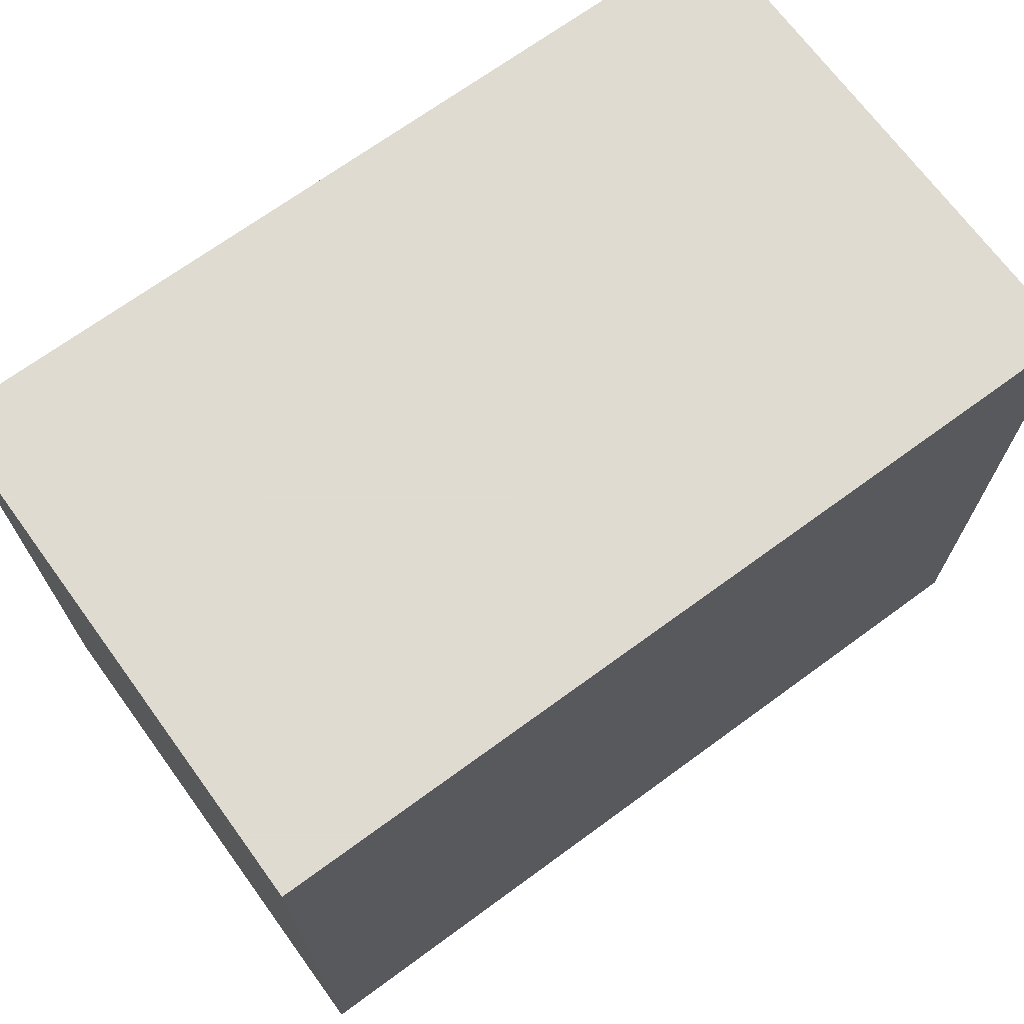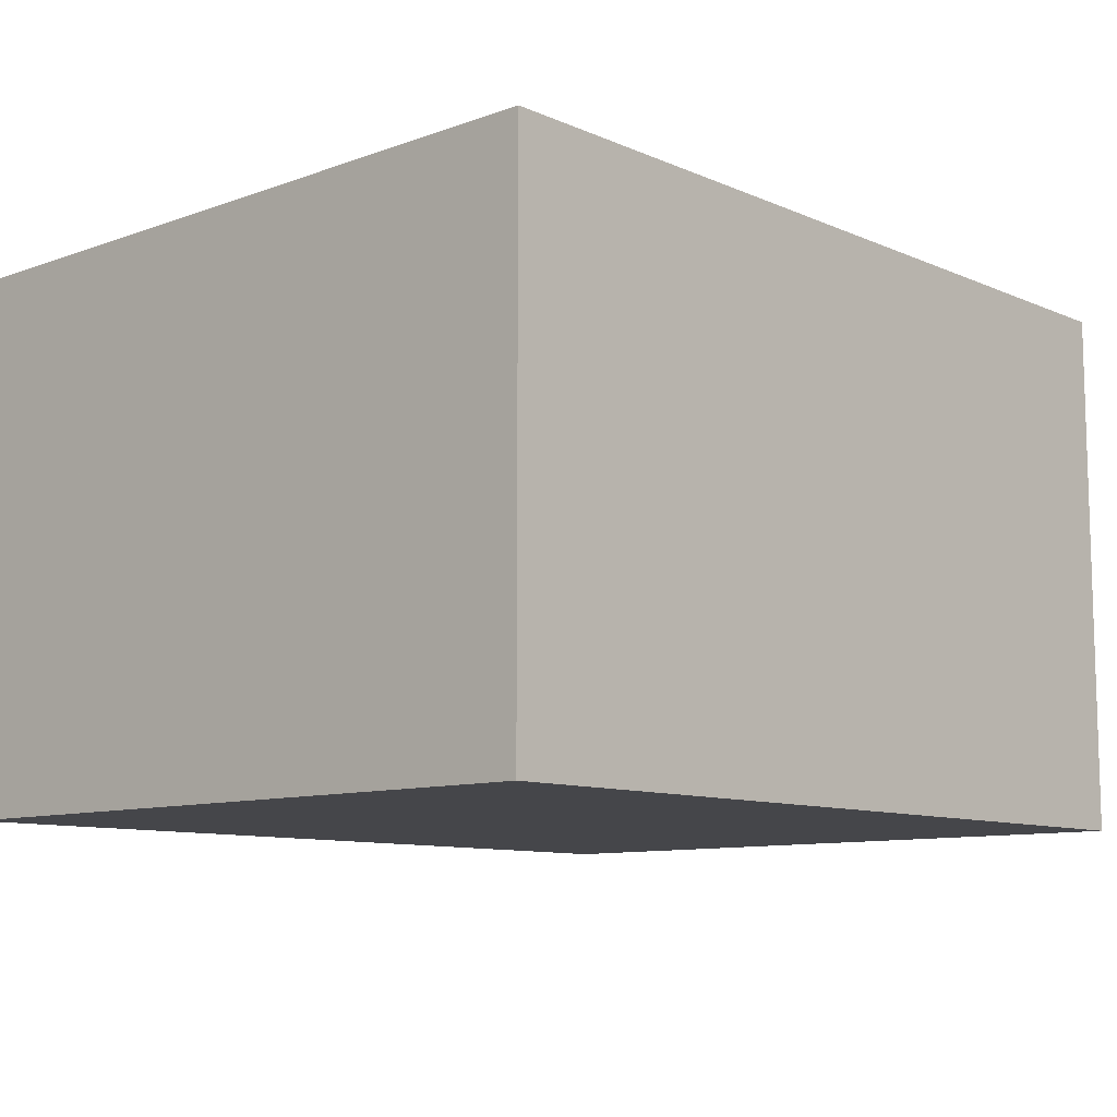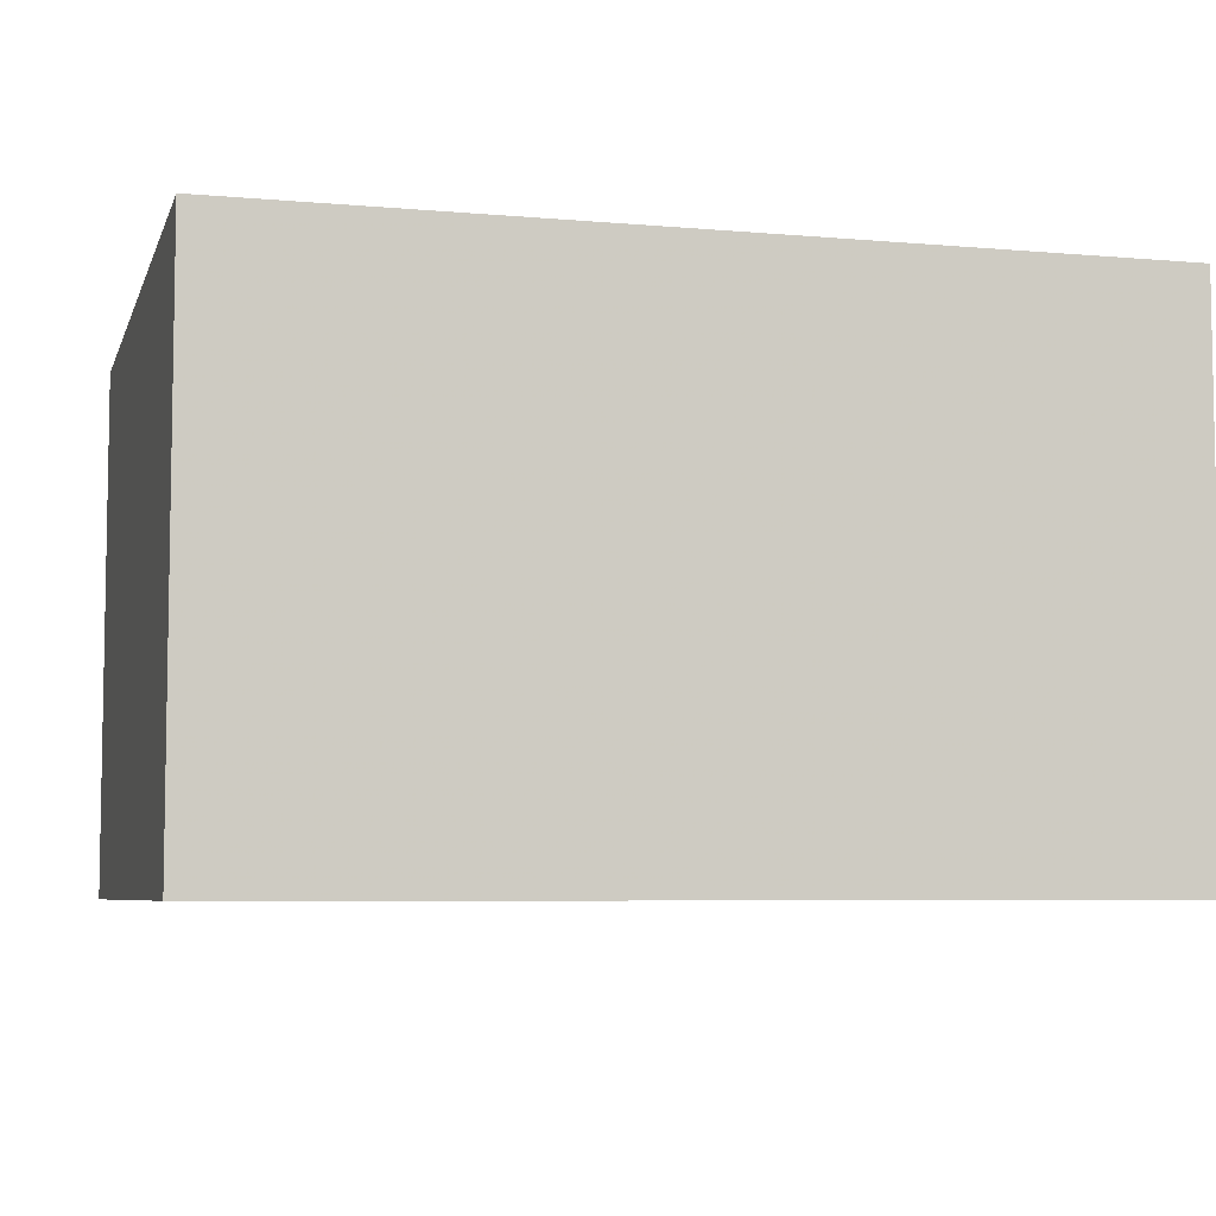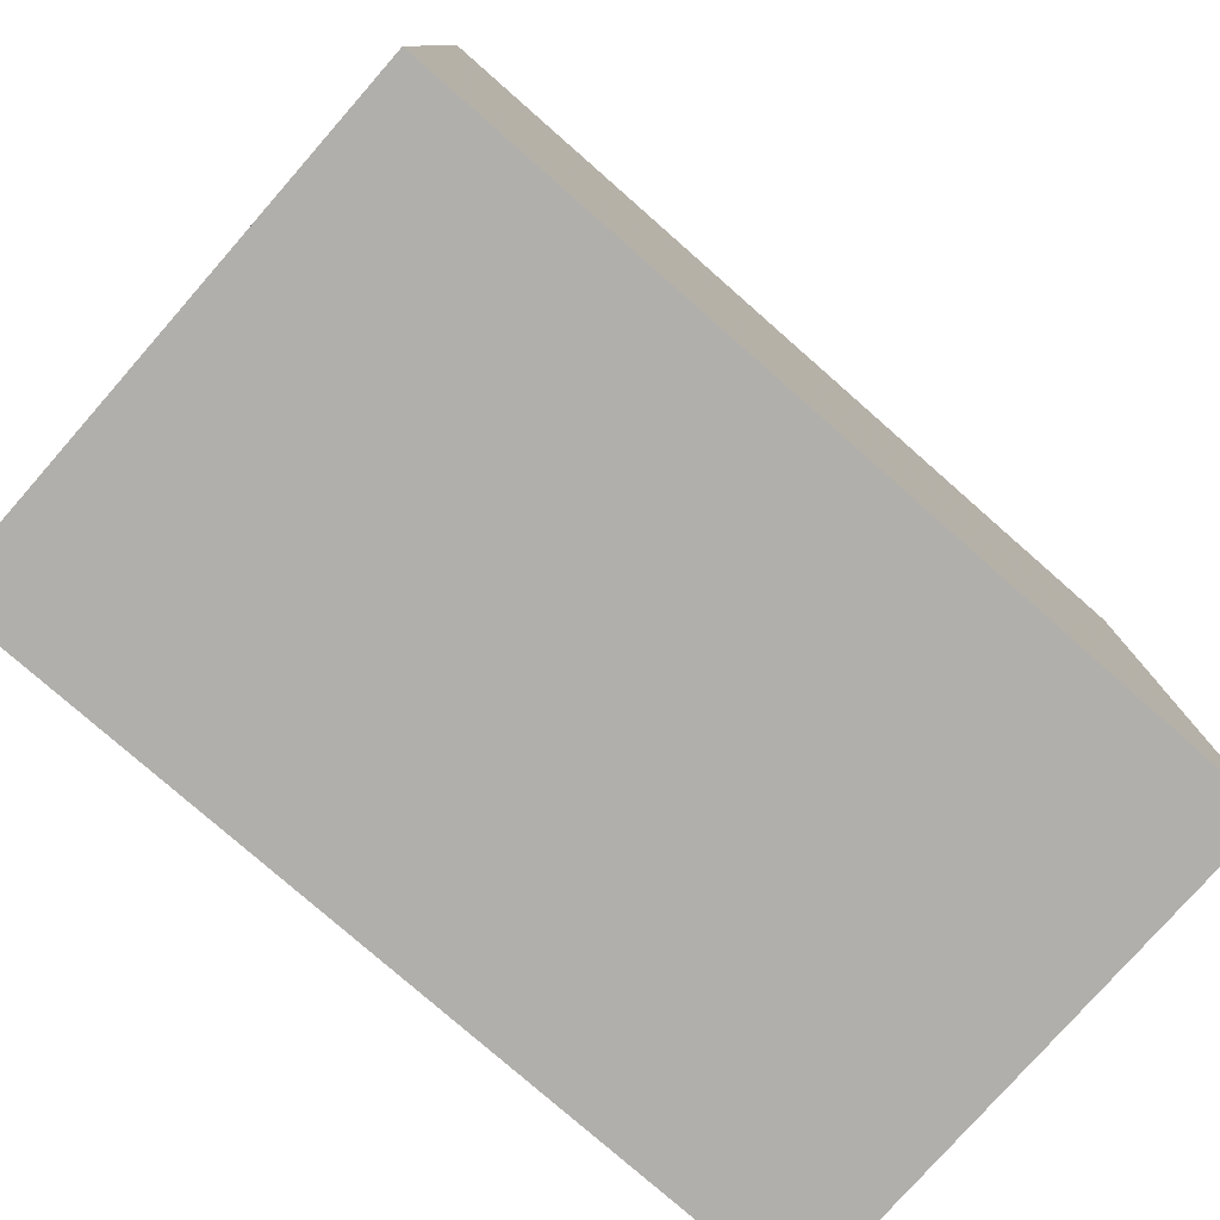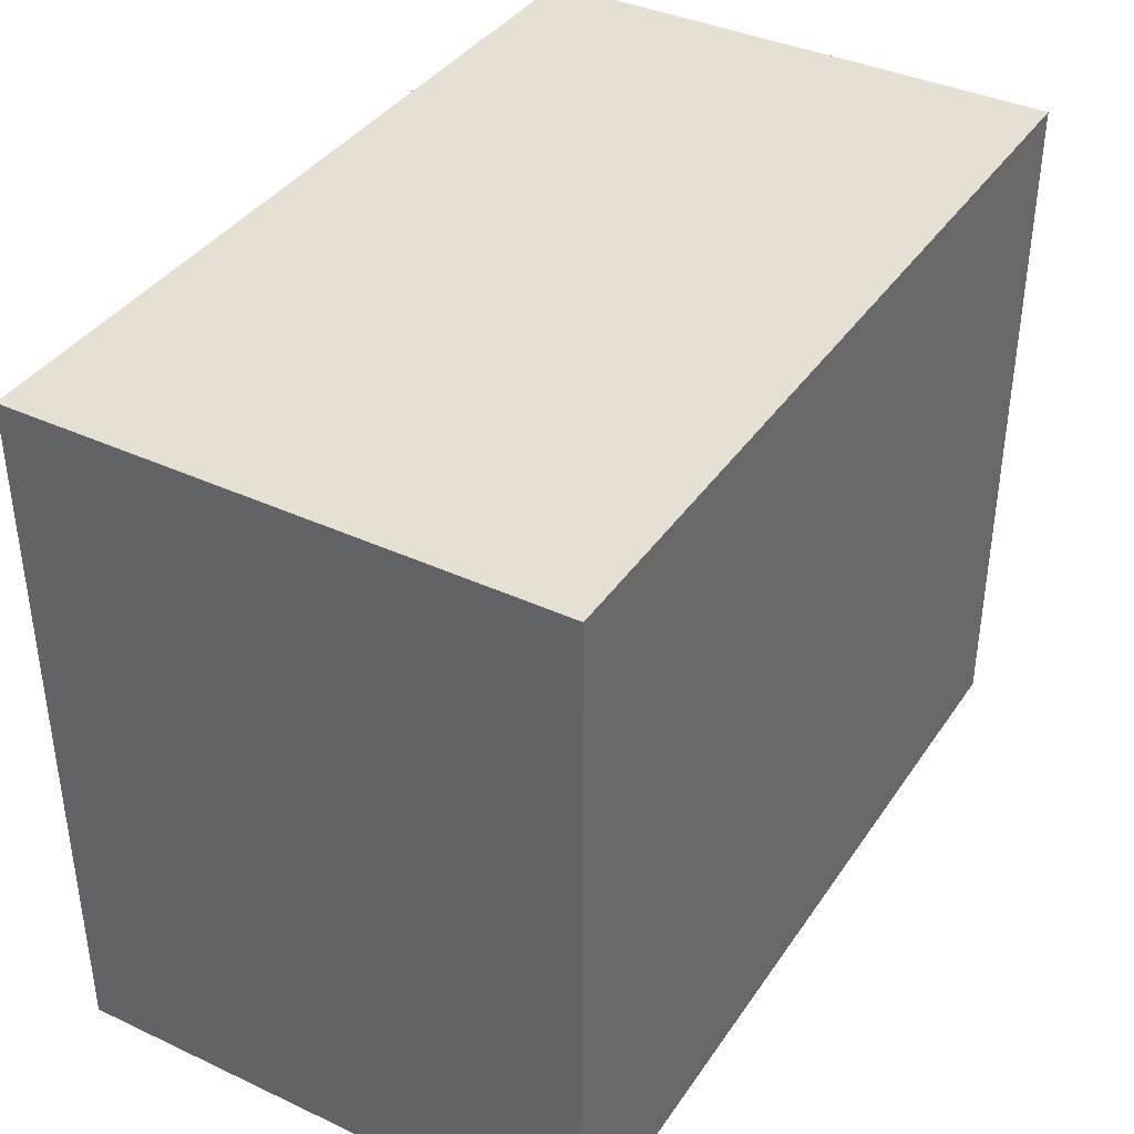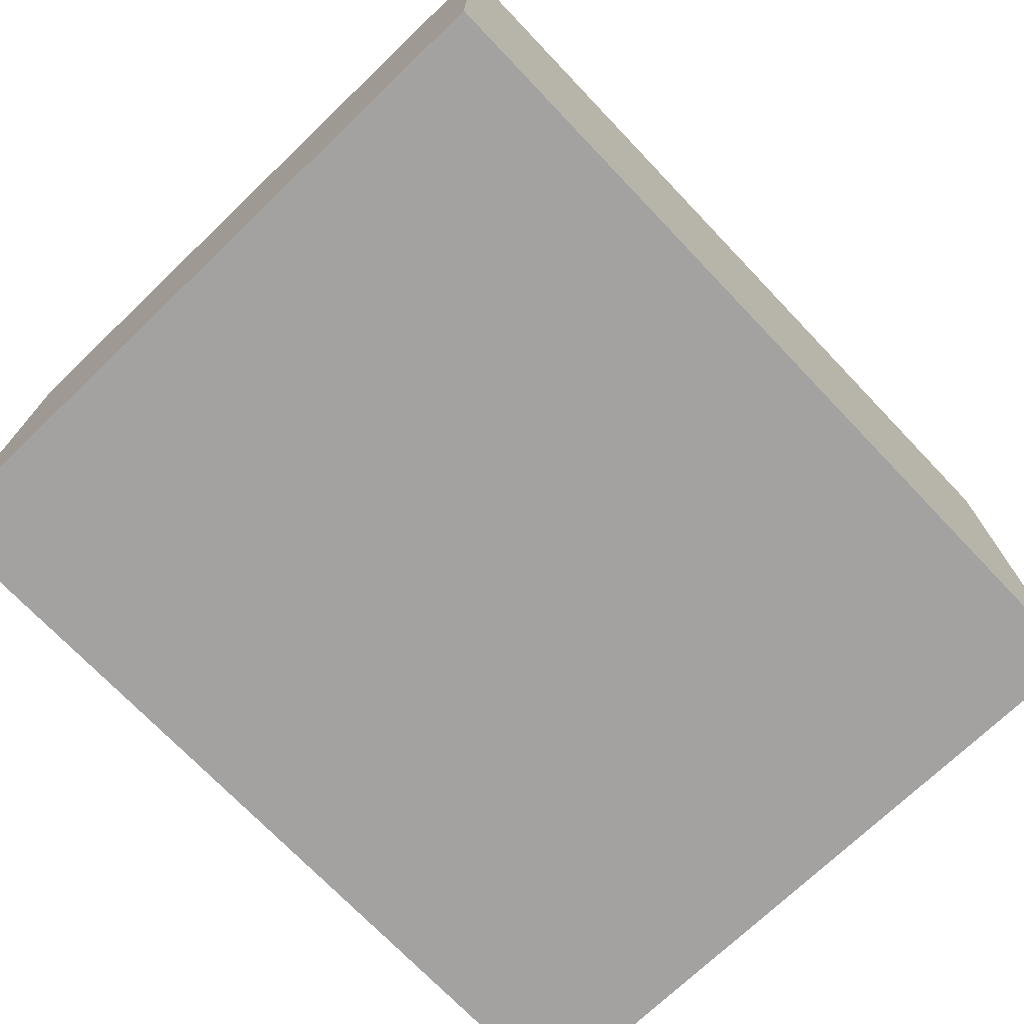
<metadata>
{"format":"obj","ext":"obj","renderer":"f3d","projection":"perspective","resolution":1024,"background":"white","views":[{"elev":69.8,"azim":143.8,"up":"+Z"},{"elev":-9.9,"azim":-47.5,"up":"+Y"},{"elev":-6.3,"azim":-14.8,"up":"+Y"},{"elev":-78.2,"azim":-41.3,"up":"+Z"},{"elev":38.4,"azim":120.4,"up":"+Z"},{"elev":-72.7,"azim":-46.3,"up":"+Y"}]}
</metadata>
<code>
v 9 5.56 -7.26
v 9 5.56 0
v -0 5.56 -7.26
v 9 5.56 7.44
v -0 5.56 7.44
v -0 -5.56 -7.26
v 9 -5.56 -7.26
v -9 5.56 0
v -9 5.56 -7.26
v -9 -5.56 0
v -9 -5.56 -7.26
v -9 5.56 7.44
v -0 -5.56 7.44
v -9 -5.56 7.44
v 9 -5.56 0
v 9 -5.56 7.44
o Node 0
f 3 2 1
f 4 2 3
f 5 4 3
f 5 4 5
f 3 5 5
f 3 5 3
f 1 3 3
f 6 3 1
f 7 6 1
f 7 6 7
f 8 7 7
f 8 7 8
f 9 8 8
f 10 8 9
f 11 10 9
f 11 10 11
f 5 11 11
f 5 11 5
f 12 5 5
f 13 5 12
f 14 13 12
f 14 13 14
f 2 14 14
f 2 14 2
f 4 2 2
f 15 2 4
f 16 15 4
f 16 15 16
f 12 16 16
f 12 16 12
f 8 12 12
f 14 12 8
f 10 14 8
f 10 14 10
f 1 10 10
f 1 10 1
f 2 1 1
f 7 1 2
f 15 7 2
f 15 7 15
f 4 15 15
f 4 15 4
f 5 4 4
f 16 4 5
f 13 16 5
f 13 16 13
f 9 13 13
f 9 13 9
f 3 9 9
f 11 9 3
f 6 11 3
f 6 11 6
f 9 6 6
f 9 6 9
f 8 9 9
f 3 9 8
f 12 3 8
f 5 3 12
f 5 5 12
f 14 5 5
f 14 14 5
f 13 14 14
f 10 13 14
f 16 13 10
f 10 16 10
f 15 16 10
f 11 15 10
f 15 15 11
f 6 15 11
f 7 15 6
o Node 1

</code>
